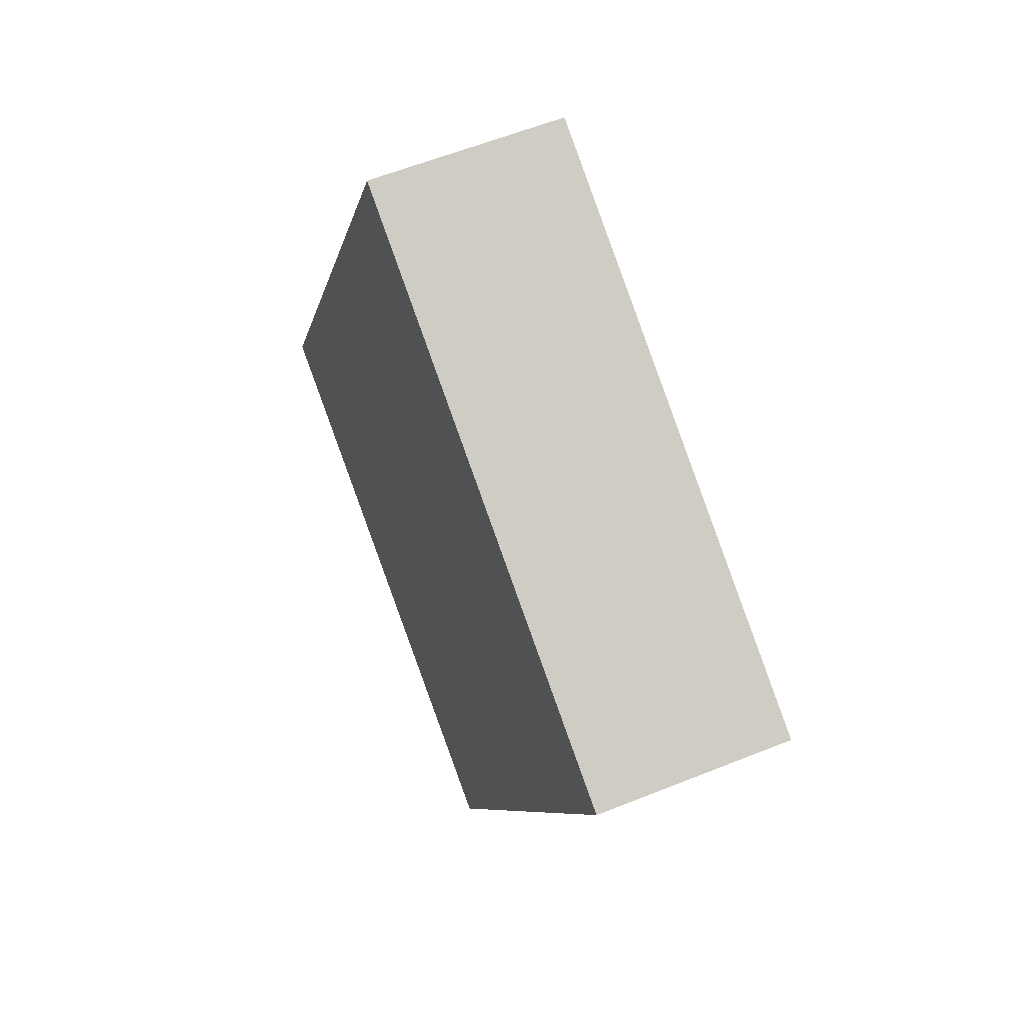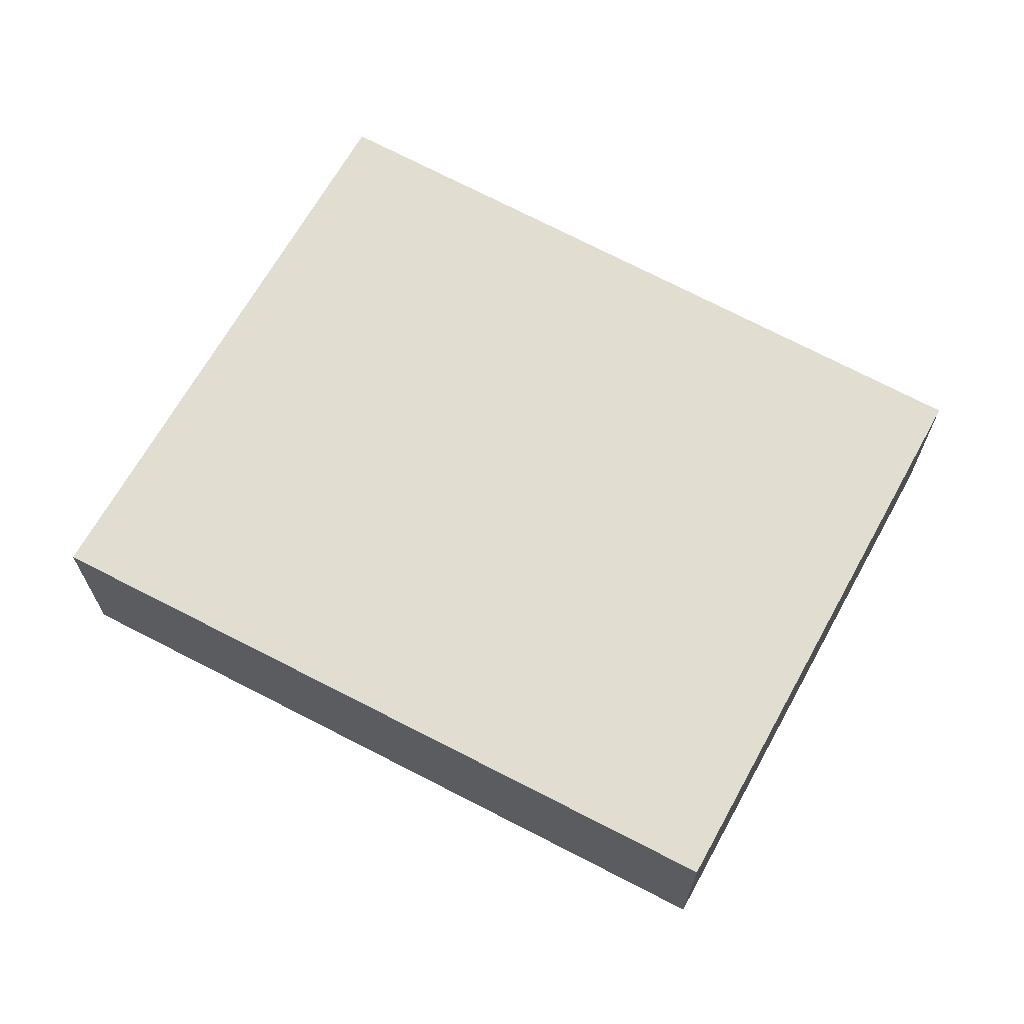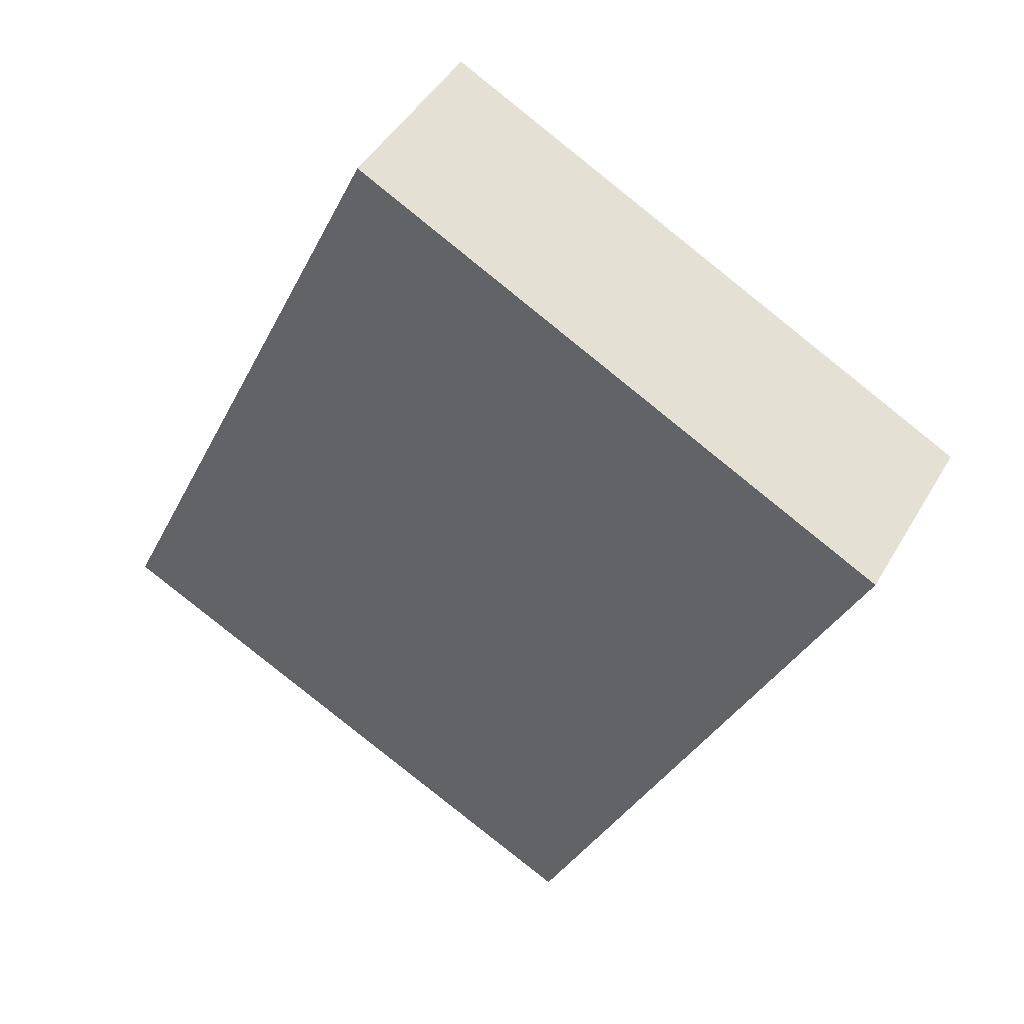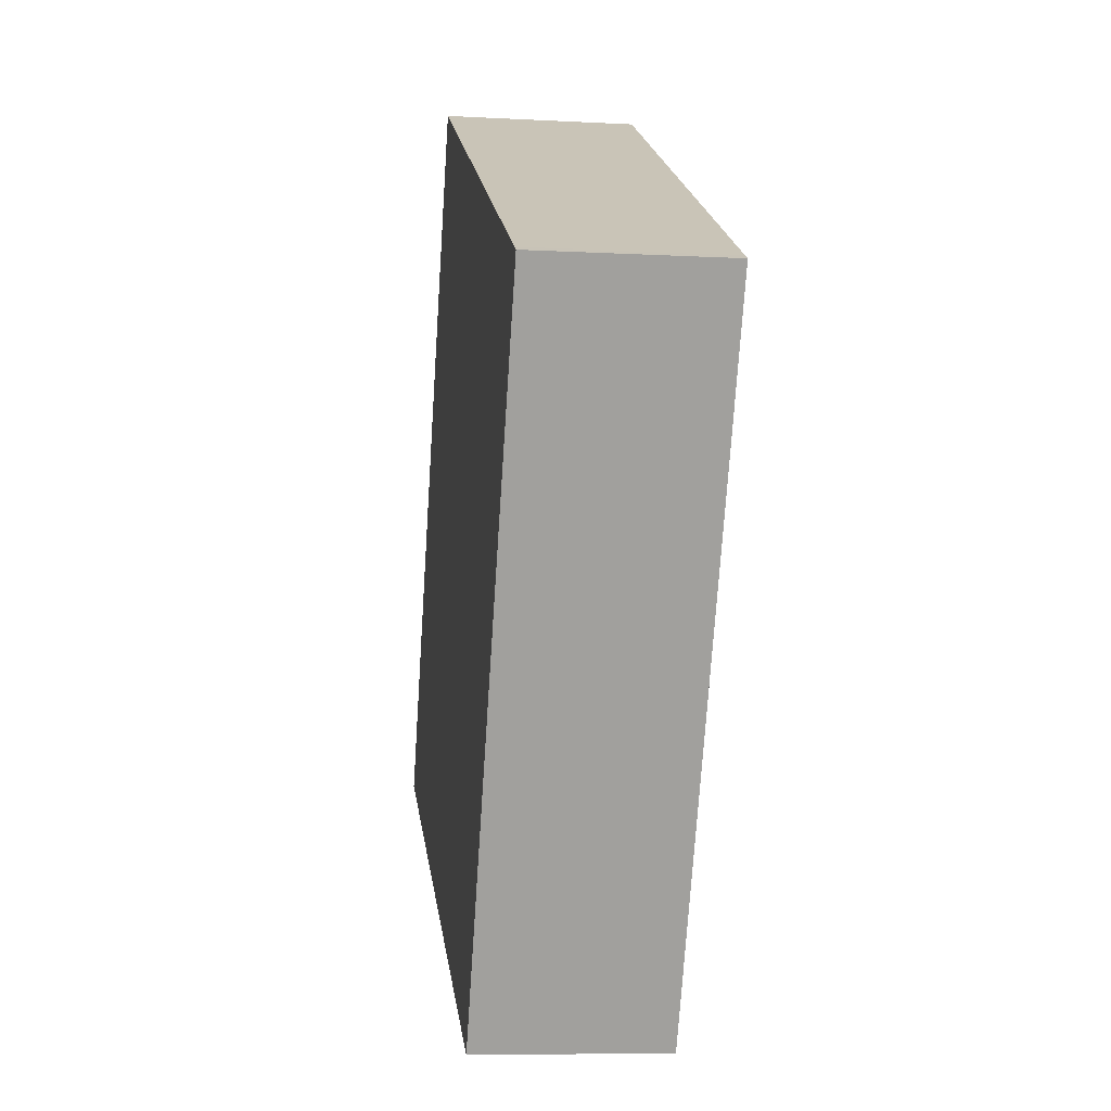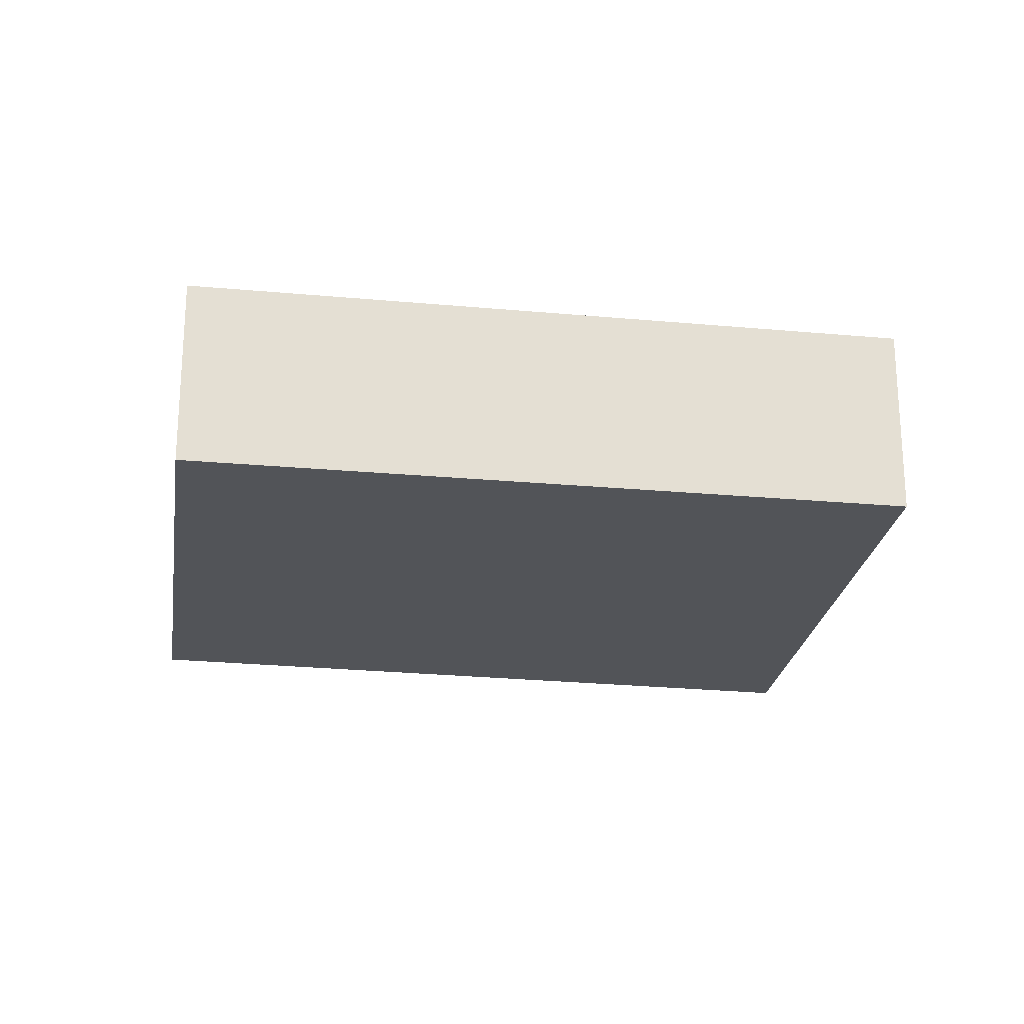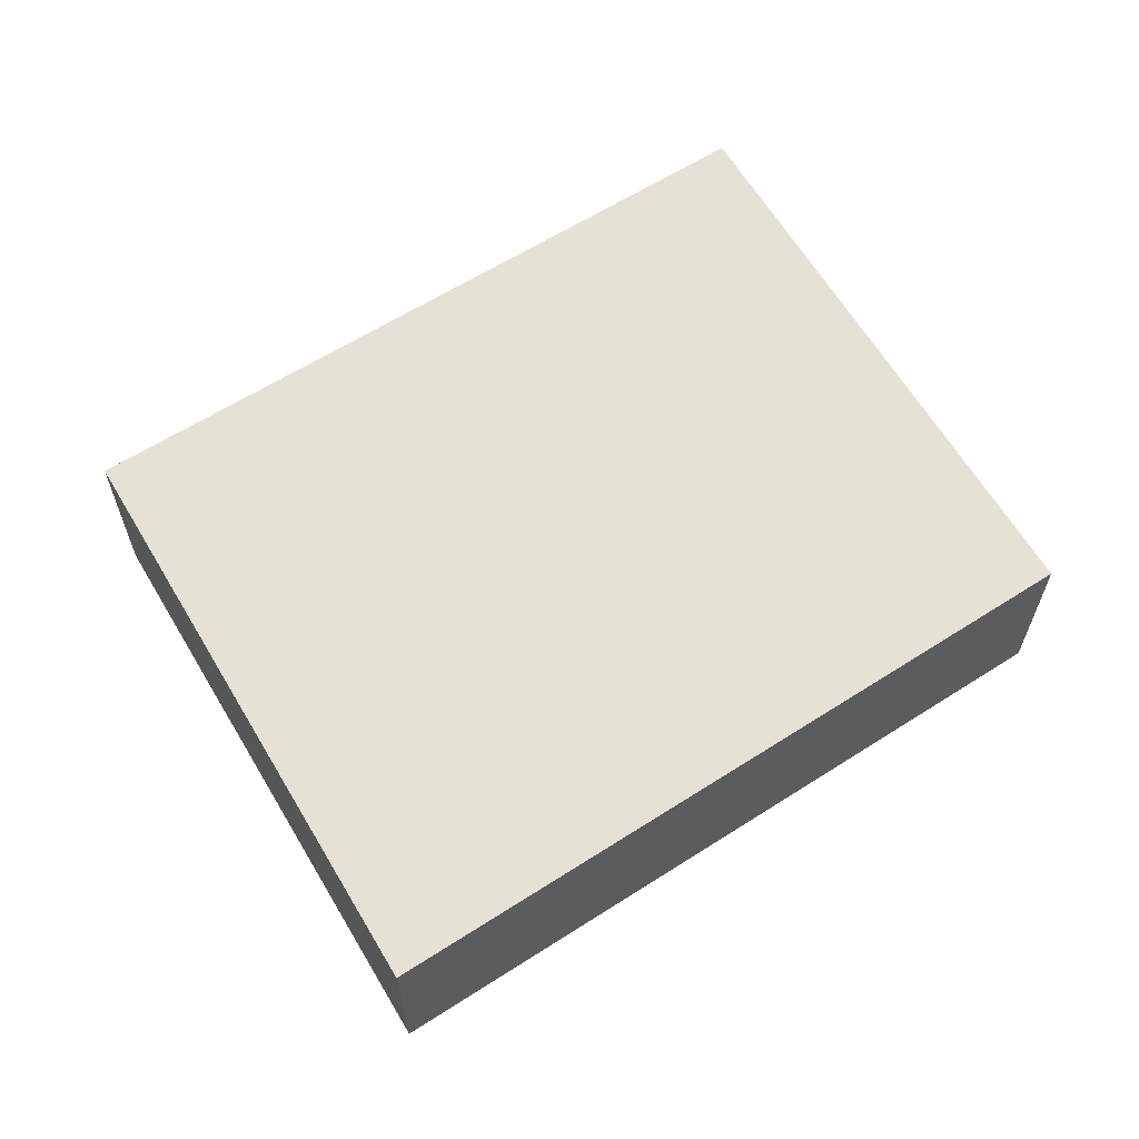
<metadata>
{"format":"obj","ext":"obj","renderer":"f3d","projection":"perspective","resolution":1024,"background":"white","views":[{"elev":58.7,"azim":-112.6,"up":"+Z"},{"elev":68.5,"azim":92.0,"up":"+Y"},{"elev":44.7,"azim":-151.8,"up":"+Z"},{"elev":-7.9,"azim":-98.5,"up":"+Z"},{"elev":-23.2,"azim":-125.3,"up":"+Y"},{"elev":64.3,"azim":31.7,"up":"+Y"}]}
</metadata>
<code>
v  5.025 1.78 2.401
v  4.914 1.78 2.58
v  4.935 1.78 2.591
v  0.085 1.78 0.044
v  7.896 1.78 -3.645
v  0 1.78 1.09e-16
v  3.028 1.78 -6.108
v  4.935 -1.587e-16 2.591
v  4.914 -1.58e-16 2.58
v  0.085 -2.694e-18 0.044
v  0 0 0
v  7.896 2.232e-16 -3.645
v  5.025 -1.47e-16 2.401
v  3.028 3.74e-16 -6.108
g defaultobject
f 1 2 3
f 2 1 4
f 4 1 5
f 4 5 6
f 6 5 7
f 2 8 3
f 8 2 4
f 8 4 9
f 9 4 10
f 10 4 6
f 10 6 11
f 8 1 3
f 1 8 5
f 5 8 12
f 12 8 13
f 12 7 5
f 7 12 14
f 14 6 7
f 6 14 11
f 9 13 8
f 13 9 12
f 12 9 10
f 12 10 14
f 14 10 11

</code>
